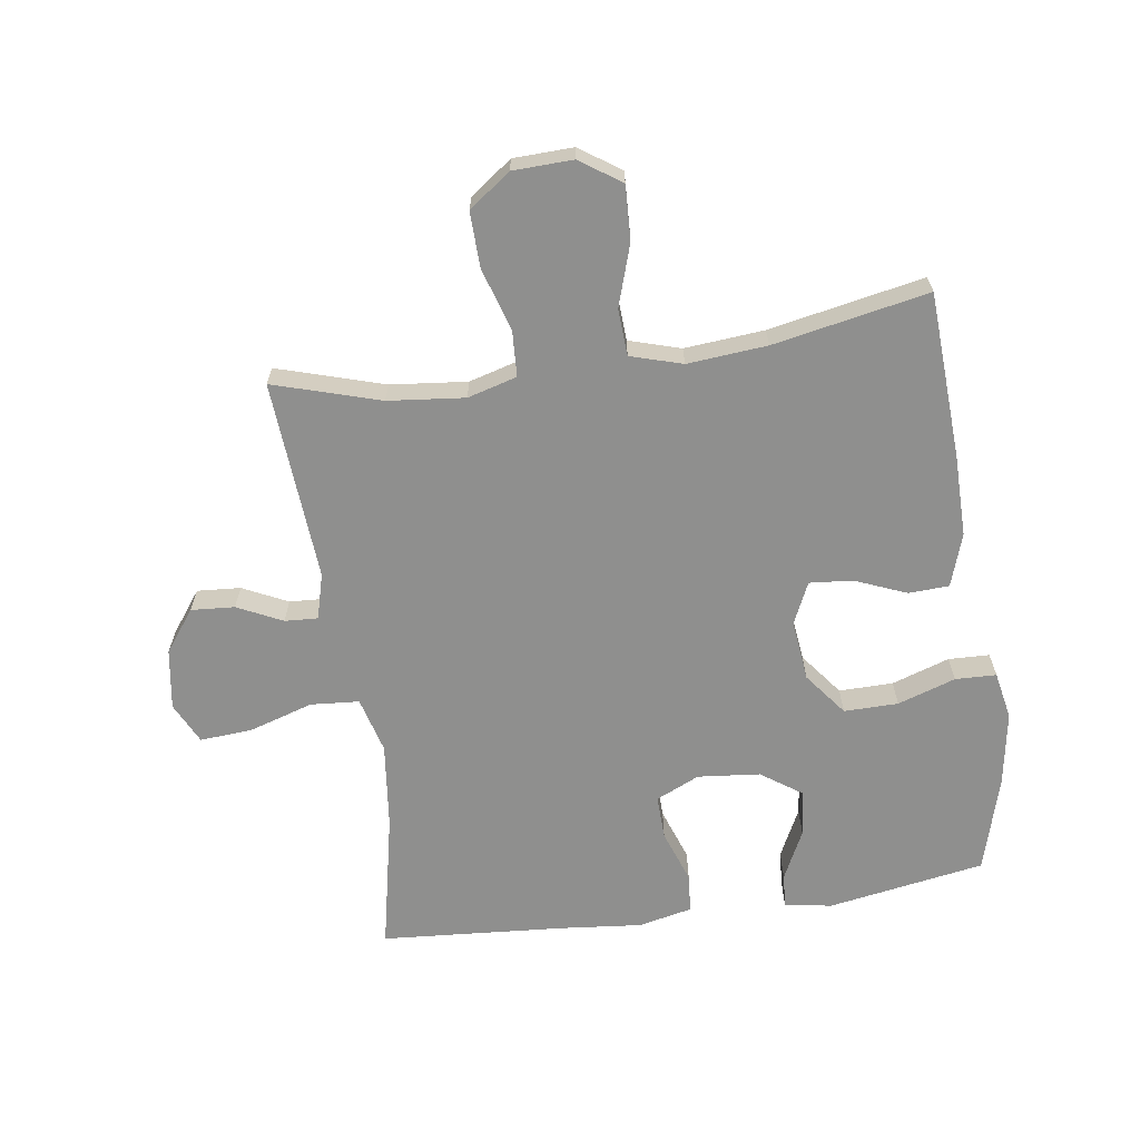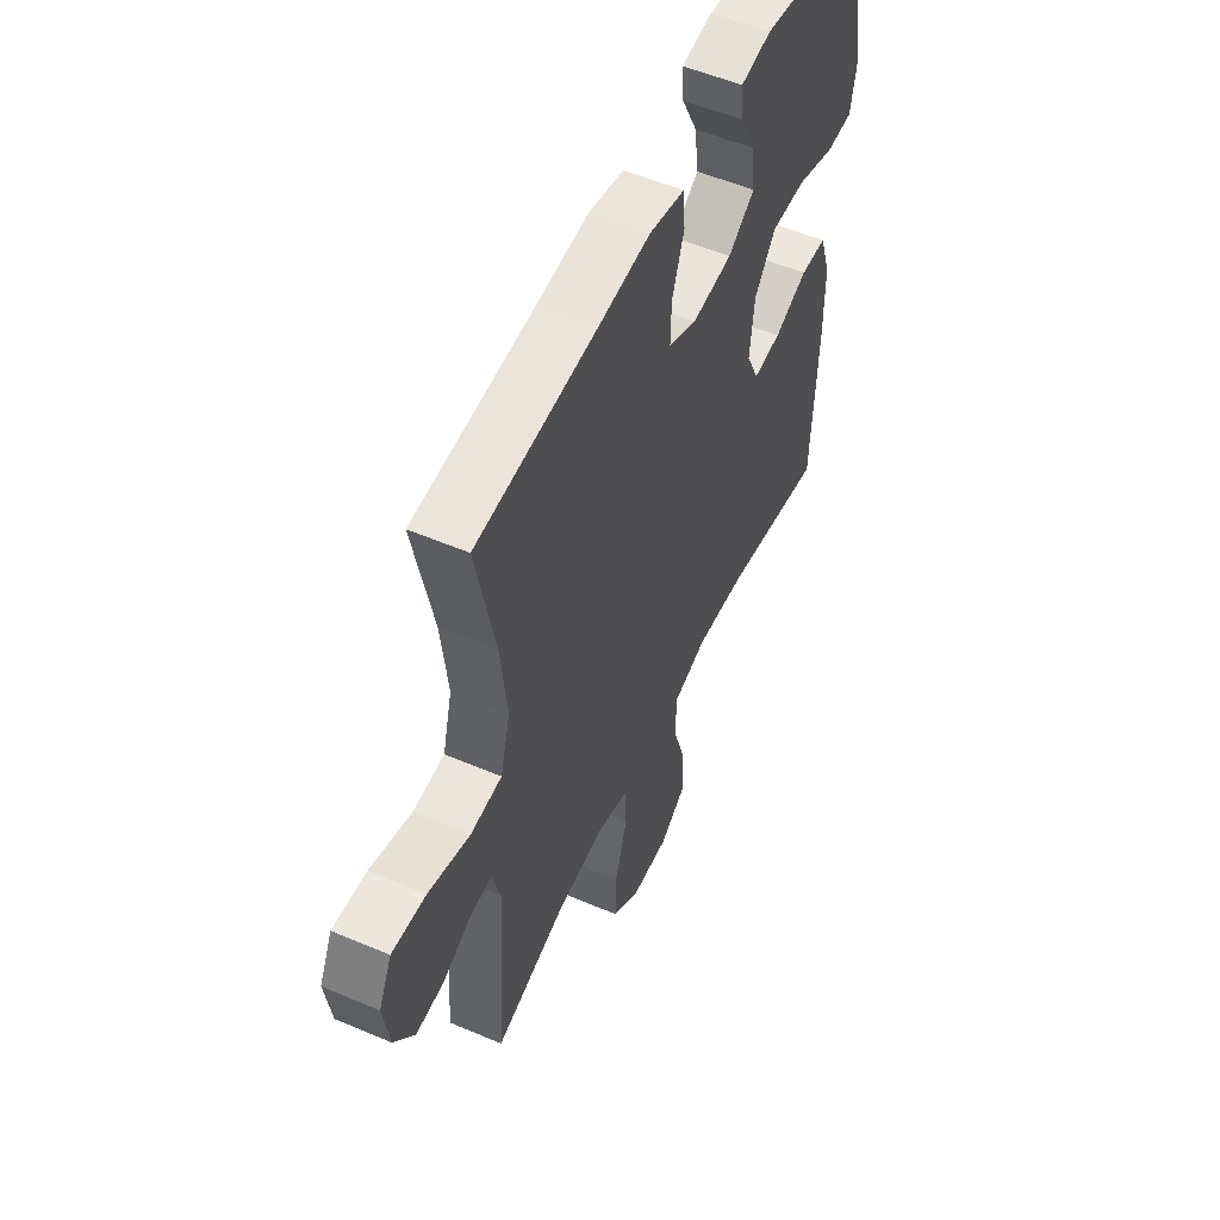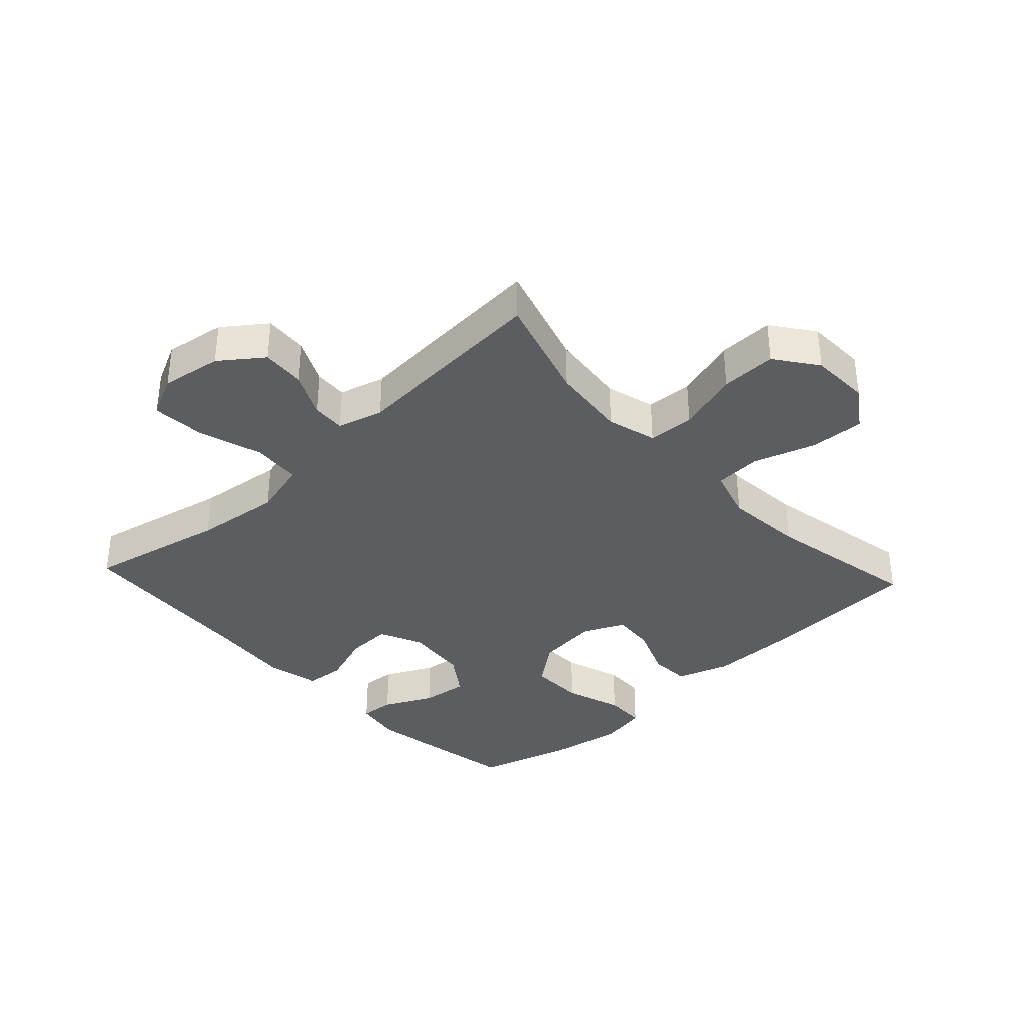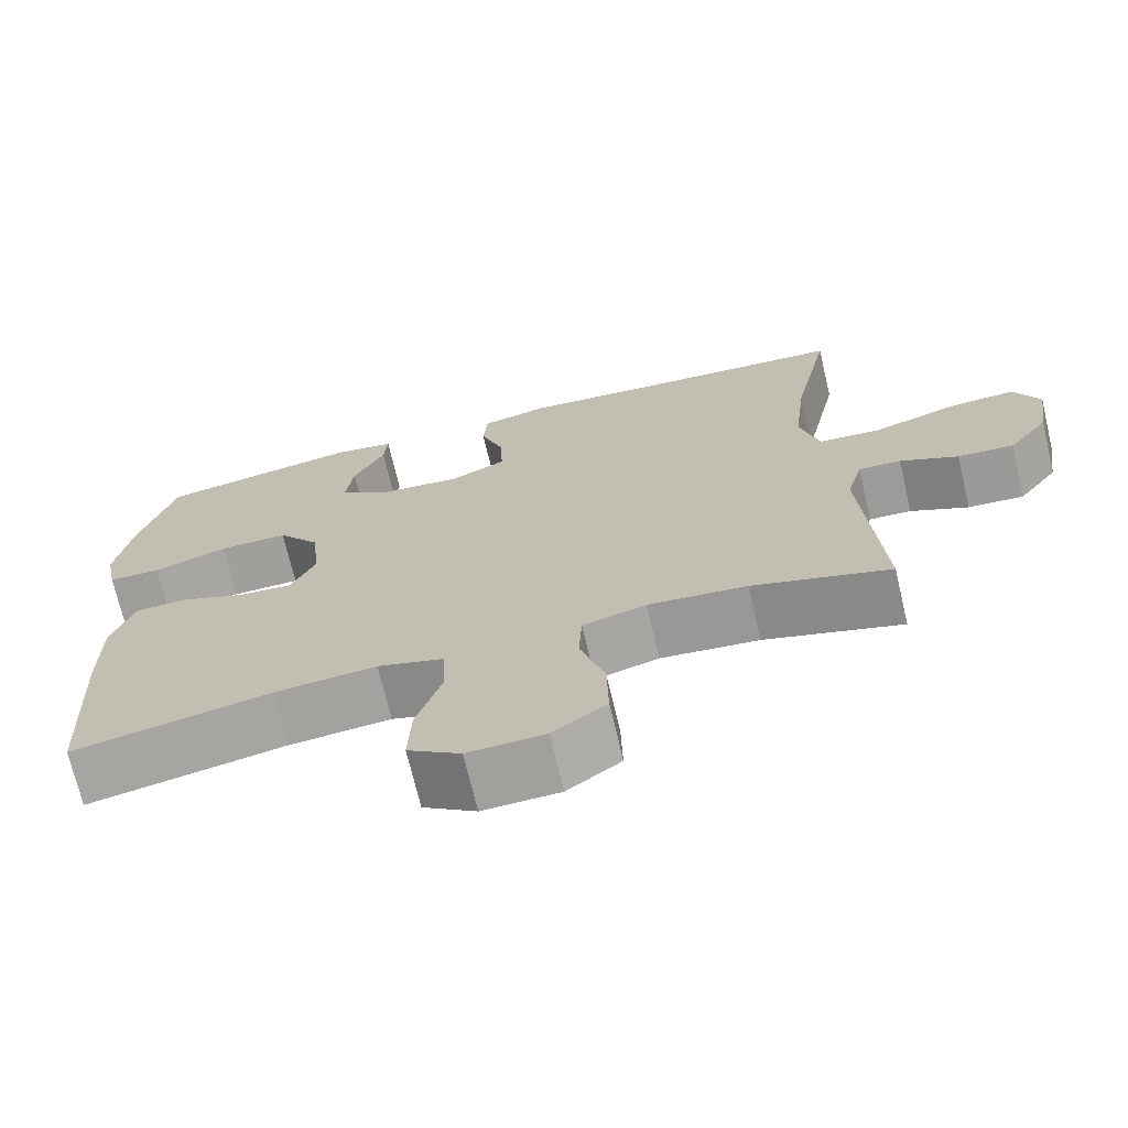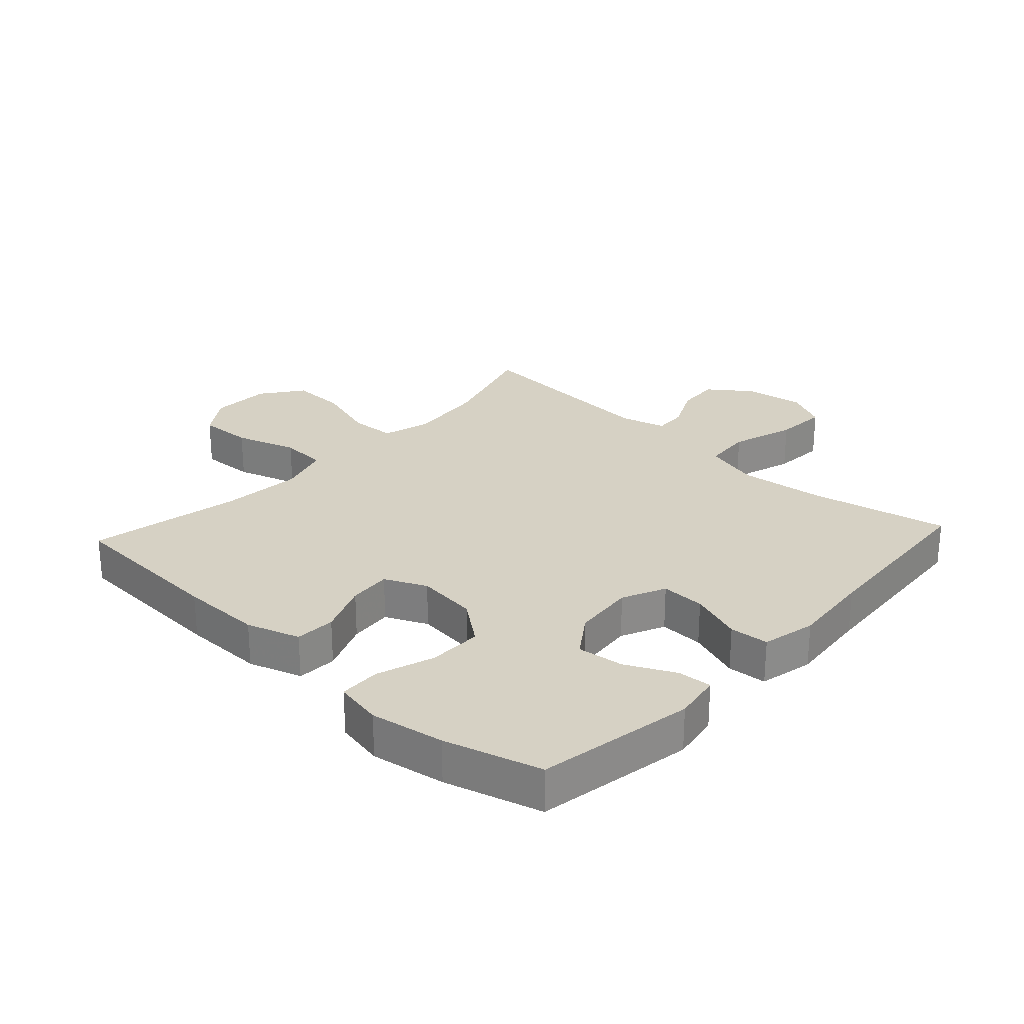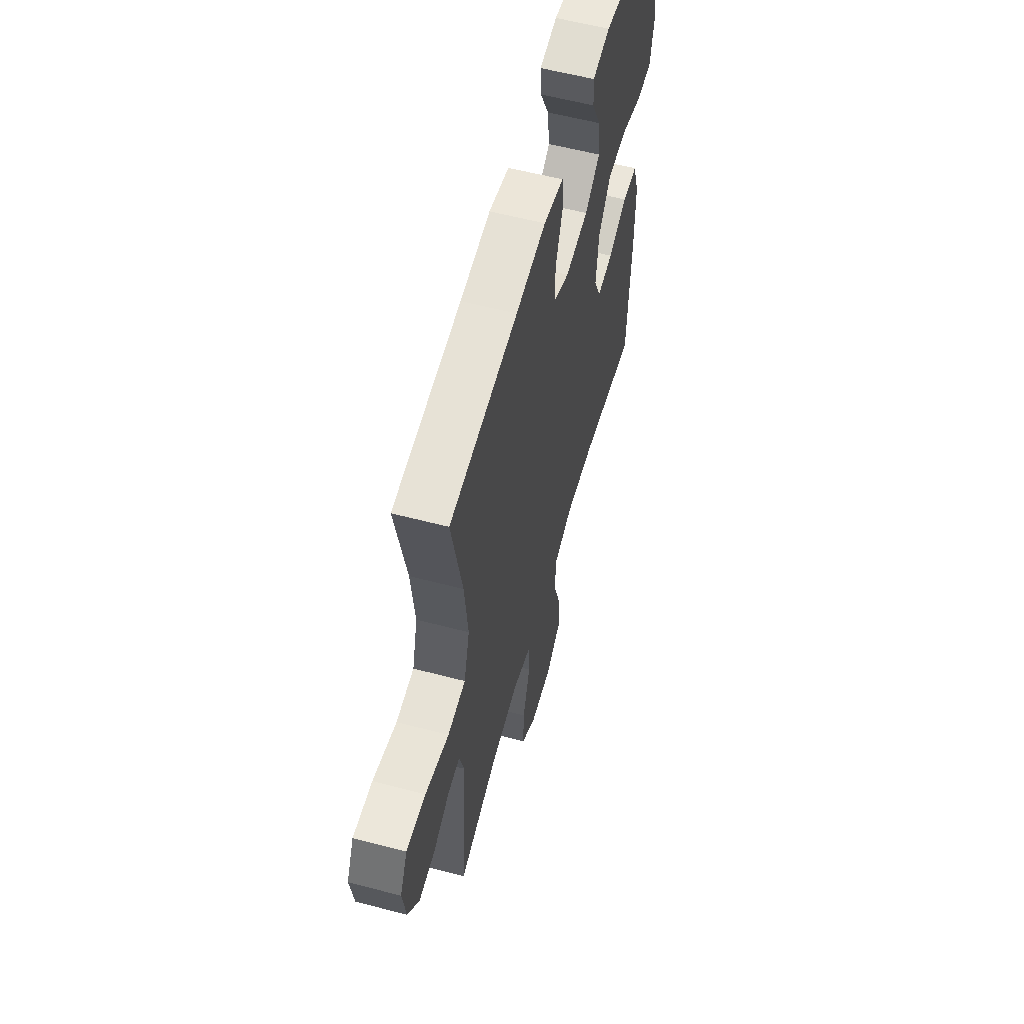
<metadata>
{"format":"obj","ext":"obj","renderer":"f3d","projection":"perspective","resolution":1024,"background":"white","views":[{"elev":-65.1,"azim":-171.7,"up":"+Y"},{"elev":53.8,"azim":114.4,"up":"+Z"},{"elev":-35.9,"azim":132.9,"up":"+Y"},{"elev":-71.0,"azim":13.3,"up":"+Z"},{"elev":26.7,"azim":-47.2,"up":"+Y"},{"elev":58.4,"azim":105.2,"up":"+Z"}]}
</metadata>
<code>
v 0.5 0.07 0.5
v 0.453 0.07 0.278
v 0.437 0.07 0.14
v 0.461 0.07 0.05
v 0.539 0.07 0.044
v 0.642 0.07 0.076
v 0.726 0.07 0.082
v 0.758 0.07 0.016
v 0.743 0.07 -0.081
v 0.693 0.07 -0.148
v 0.623 0.07 -0.143
v 0.551 0.07 -0.108
v 0.498 0.07 -0.105
v 0.478 0.07 -0.178
v 0.5 0.07 -0.5
v 0.329 0.07 -0.448
v 0.206 0.07 -0.435
v 0.127 0.07 -0.457
v 0.123 0.07 -0.531
v 0.154 0.07 -0.631
v 0.156 0.07 -0.72
v 0.089 0.07 -0.769
v -0.007 0.07 -0.772
v -0.073 0.07 -0.727
v -0.069 0.07 -0.64
v -0.037 0.07 -0.541
v -0.041 0.07 -0.466
v -0.124 0.07 -0.441
v -0.252 0.07 -0.452
v -0.5 0.07 -0.5
v -0.514 0.07 -0.234
v -0.515 0.07 -0.103
v -0.487 0.07 -0.018
v -0.422 0.07 -0.015
v -0.339 0.07 -0.049
v -0.27 0.07 -0.055
v -0.239 0.07 0.012
v -0.25 0.07 0.11
v -0.303 0.07 0.179
v -0.39 0.07 0.178
v -0.483 0.07 0.147
v -0.549 0.07 0.149
v -0.564 0.07 0.226
v -0.544 0.07 0.345
v -0.5 0.07 0.5
v -0.247 0.07 0.543
v -0.171 0.07 0.53
v -0.175 0.07 0.475
v -0.214 0.07 0.396
v -0.223 0.07 0.321
v -0.157 0.07 0.275
v -0.057 0.07 0.265
v 0.013 0.07 0.297
v 0.011 0.07 0.368
v -0.019 0.07 0.453
v -0.014 0.07 0.516
v 0.073 0.07 0.535
v 0.204 0.07 0.522
v 0.5 0 0.5
v 0.453 0 0.278
v 0.437 0 0.14
v 0.461 0 0.05
v 0.539 0 0.044
v 0.642 0 0.076
v 0.726 0 0.082
v 0.758 0 0.016
v 0.743 0 -0.081
v 0.693 0 -0.148
v 0.623 0 -0.143
v 0.551 0 -0.108
v 0.498 0 -0.105
v 0.478 0 -0.178
v 0.5 0 -0.5
v 0.329 0 -0.448
v 0.206 0 -0.435
v 0.127 0 -0.457
v 0.123 0 -0.531
v 0.154 0 -0.631
v 0.156 0 -0.72
v 0.089 0 -0.769
v -0.007 0 -0.772
v -0.073 0 -0.727
v -0.069 0 -0.64
v -0.037 0 -0.541
v -0.041 0 -0.466
v -0.124 0 -0.441
v -0.252 0 -0.452
v -0.5 0 -0.5
v -0.514 0 -0.234
v -0.515 0 -0.103
v -0.487 0 -0.018
v -0.422 0 -0.015
v -0.339 0 -0.049
v -0.27 0 -0.055
v -0.239 0 0.012
v -0.25 0 0.11
v -0.303 0 0.179
v -0.39 0 0.178
v -0.483 0 0.147
v -0.549 0 0.149
v -0.564 0 0.226
v -0.544 0 0.345
v -0.5 0 0.5
v -0.247 0 0.543
v -0.171 0 0.53
v -0.175 0 0.475
v -0.214 0 0.396
v -0.223 0 0.321
v -0.157 0 0.275
v -0.057 0 0.265
v 0.013 0 0.297
v 0.011 0 0.368
v -0.019 0 0.453
v -0.014 0 0.516
v 0.073 0 0.535
v 0.204 0 0.522
f 55 56 57 58
f 54 55 58 1
f 53 54 1 2
f 52 53 2 3
f 51 52 3 4
f 46 47 48 49
f 46 49 50
f 45 46 50
f 44 45 50 51
f 40 41 42 43
f 39 40 43 44
f 32 33 34 35
f 32 35 36
f 29 30 31 32
f 28 29 32 36
f 27 28 36 37
f 23 24 25 26
f 23 26 27
f 22 23 27
f 19 20 21 22
f 18 19 22 27
f 17 18 27 37
f 14 15 16
f 13 14 16 17
f 9 10 11 12
f 9 12 13
f 8 9 13
f 5 6 7 8
f 4 5 8 13
f 39 44 51 4
f 13 17 37 38
f 4 13 38 39
f 116 115 114 113
f 59 116 113 112
f 60 59 112 111
f 61 60 111 110
f 62 61 110 109
f 107 106 105 104
f 108 107 104
f 108 104 103
f 109 108 103 102
f 101 100 99 98
f 102 101 98 97
f 93 92 91 90
f 94 93 90
f 90 89 88 87
f 94 90 87 86
f 95 94 86 85
f 84 83 82 81
f 85 84 81
f 85 81 80
f 80 79 78 77
f 85 80 77 76
f 95 85 76 75
f 74 73 72
f 75 74 72 71
f 70 69 68 67
f 71 70 67
f 71 67 66
f 66 65 64 63
f 71 66 63 62
f 62 109 102 97
f 96 95 75 71
f 97 96 71 62
f 1 59 60 2
f 2 60 61 3
f 3 61 62 4
f 4 62 63 5
f 5 63 64 6
f 6 64 65 7
f 7 65 66 8
f 8 66 67 9
f 9 67 68 10
f 10 68 69 11
f 11 69 70 12
f 12 70 71 13
f 13 71 72 14
f 14 72 73 15
f 15 73 74 16
f 16 74 75 17
f 17 75 76 18
f 18 76 77 19
f 19 77 78 20
f 20 78 79 21
f 21 79 80 22
f 22 80 81 23
f 23 81 82 24
f 24 82 83 25
f 25 83 84 26
f 26 84 85 27
f 27 85 86 28
f 28 86 87 29
f 29 87 88 30
f 30 88 89 31
f 31 89 90 32
f 32 90 91 33
f 33 91 92 34
f 34 92 93 35
f 35 93 94 36
f 36 94 95 37
f 37 95 96 38
f 38 96 97 39
f 39 97 98 40
f 40 98 99 41
f 41 99 100 42
f 42 100 101 43
f 43 101 102 44
f 44 102 103 45
f 45 103 104 46
f 46 104 105 47
f 47 105 106 48
f 48 106 107 49
f 49 107 108 50
f 50 108 109 51
f 51 109 110 52
f 52 110 111 53
f 53 111 112 54
f 54 112 113 55
f 55 113 114 56
f 56 114 115 57
f 57 115 116 58
f 58 116 59 1

</code>
